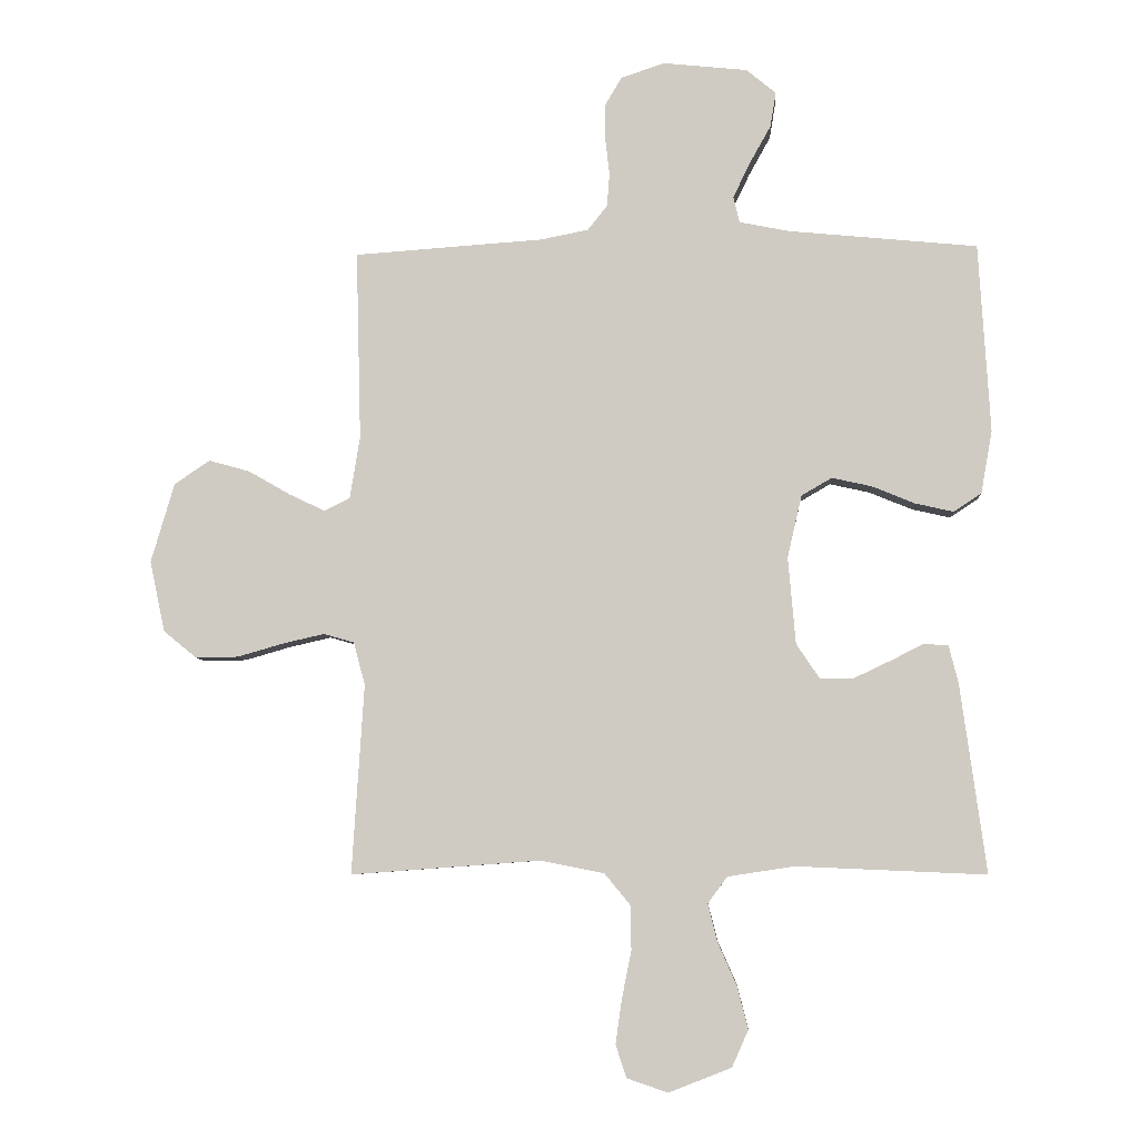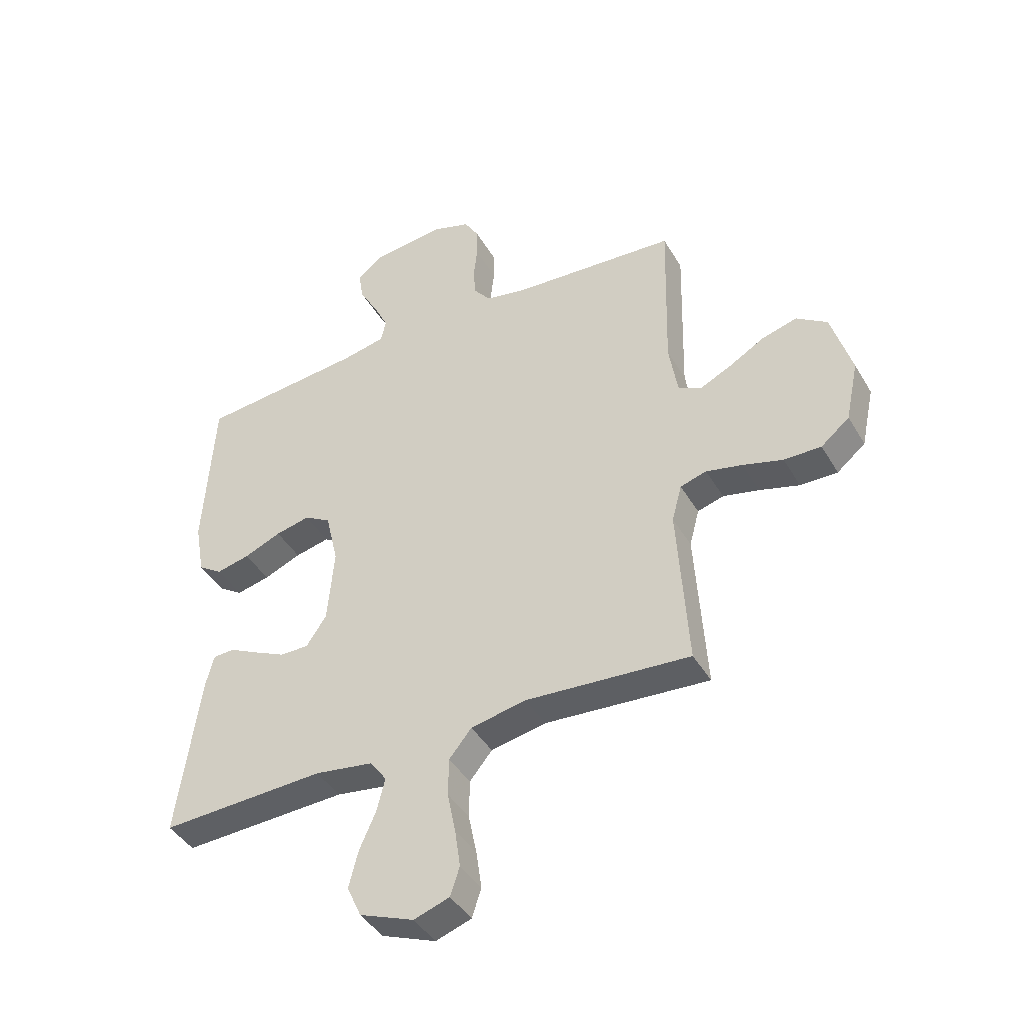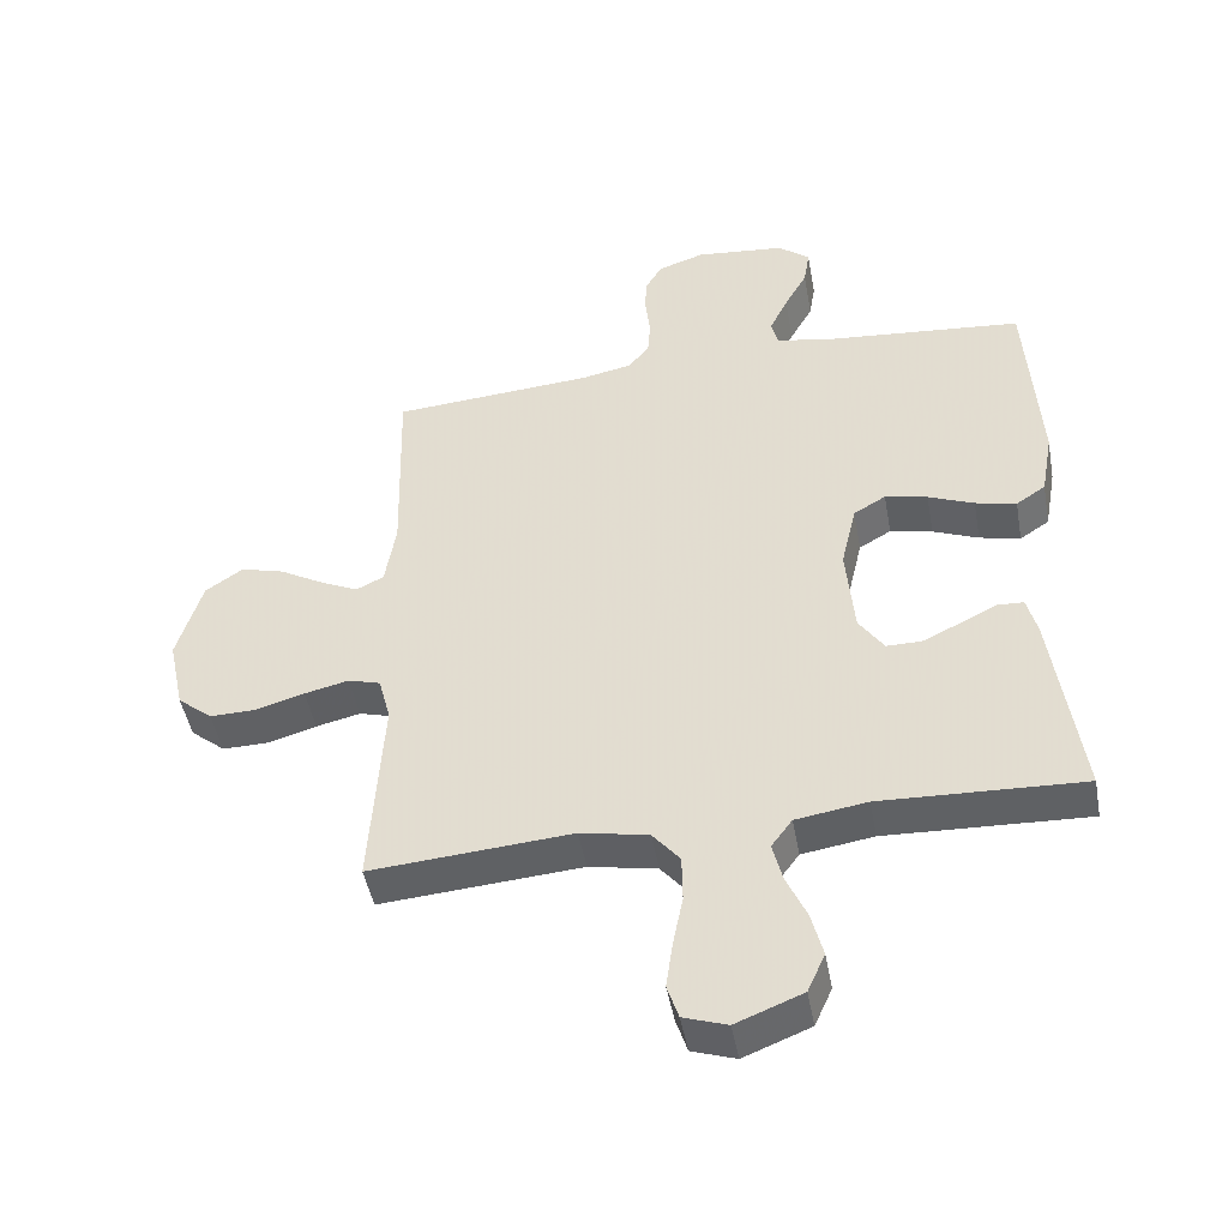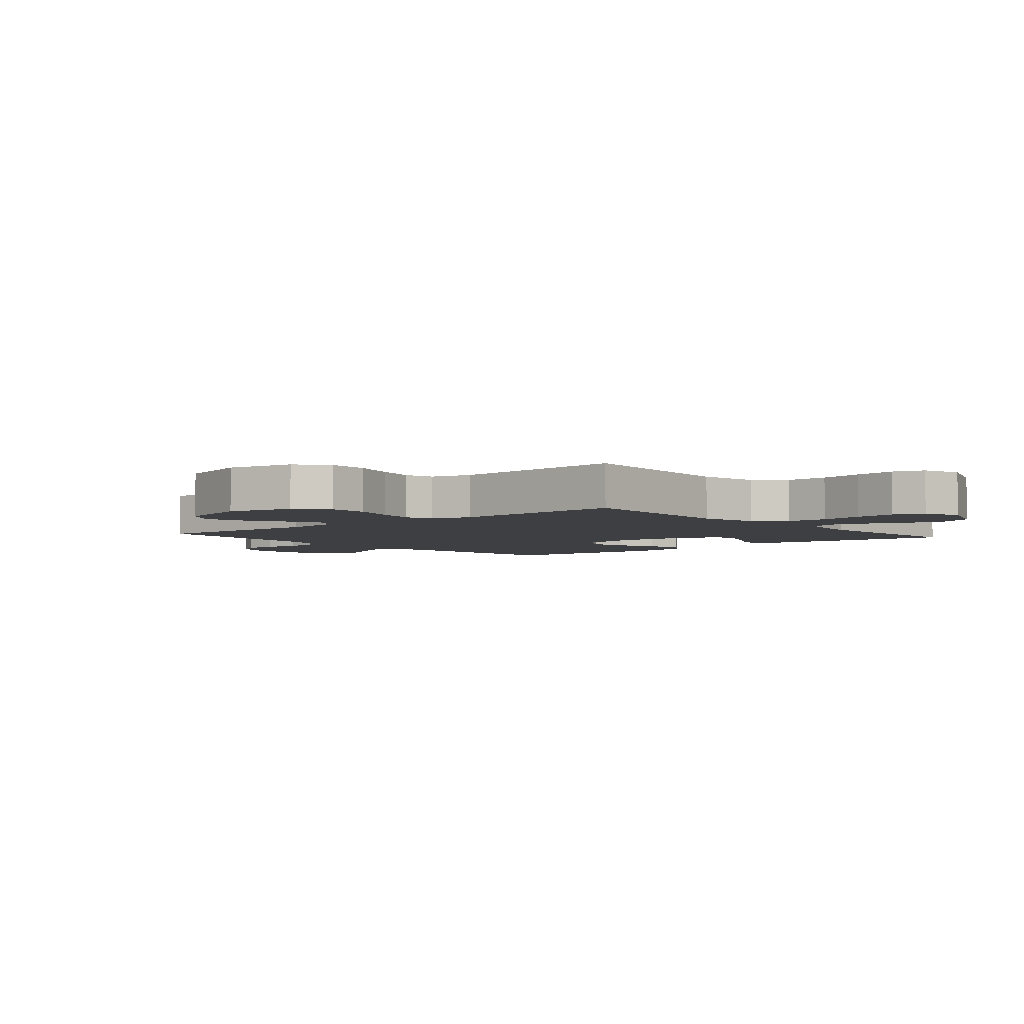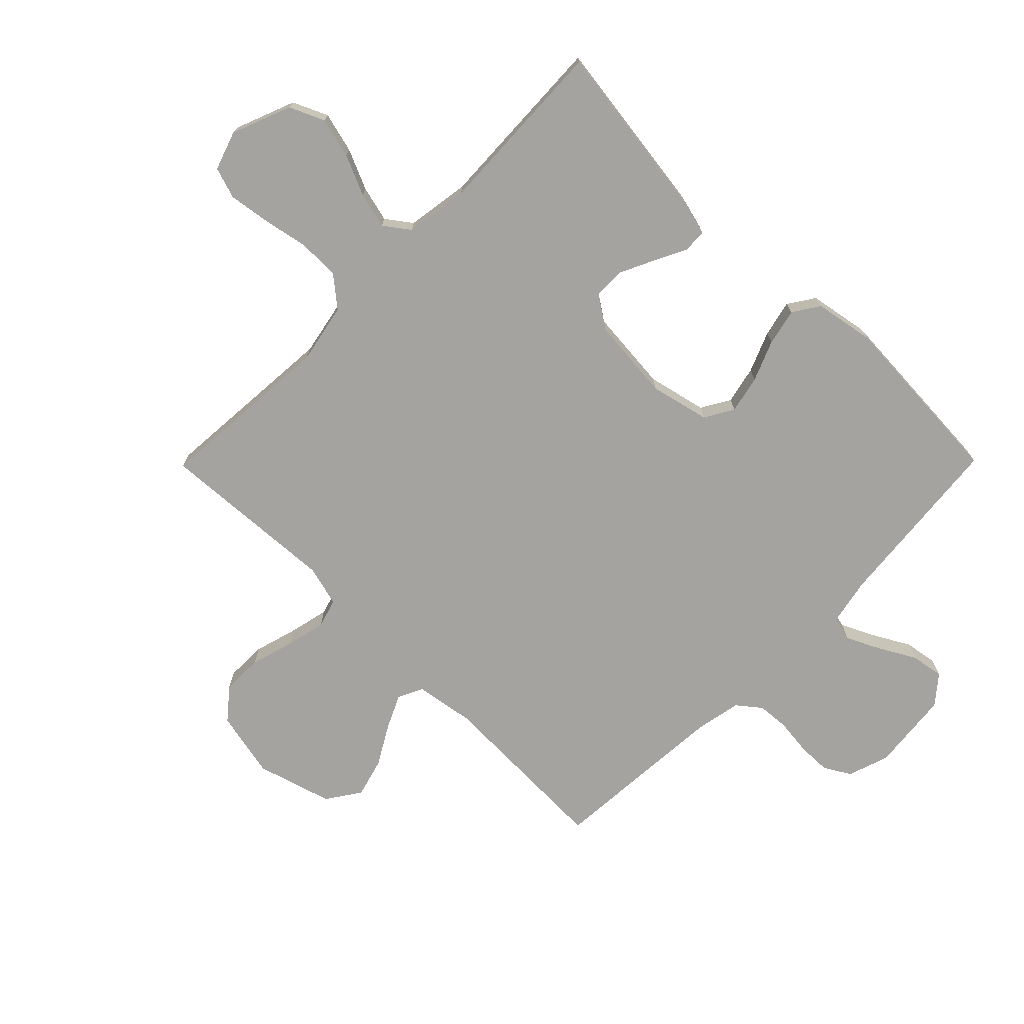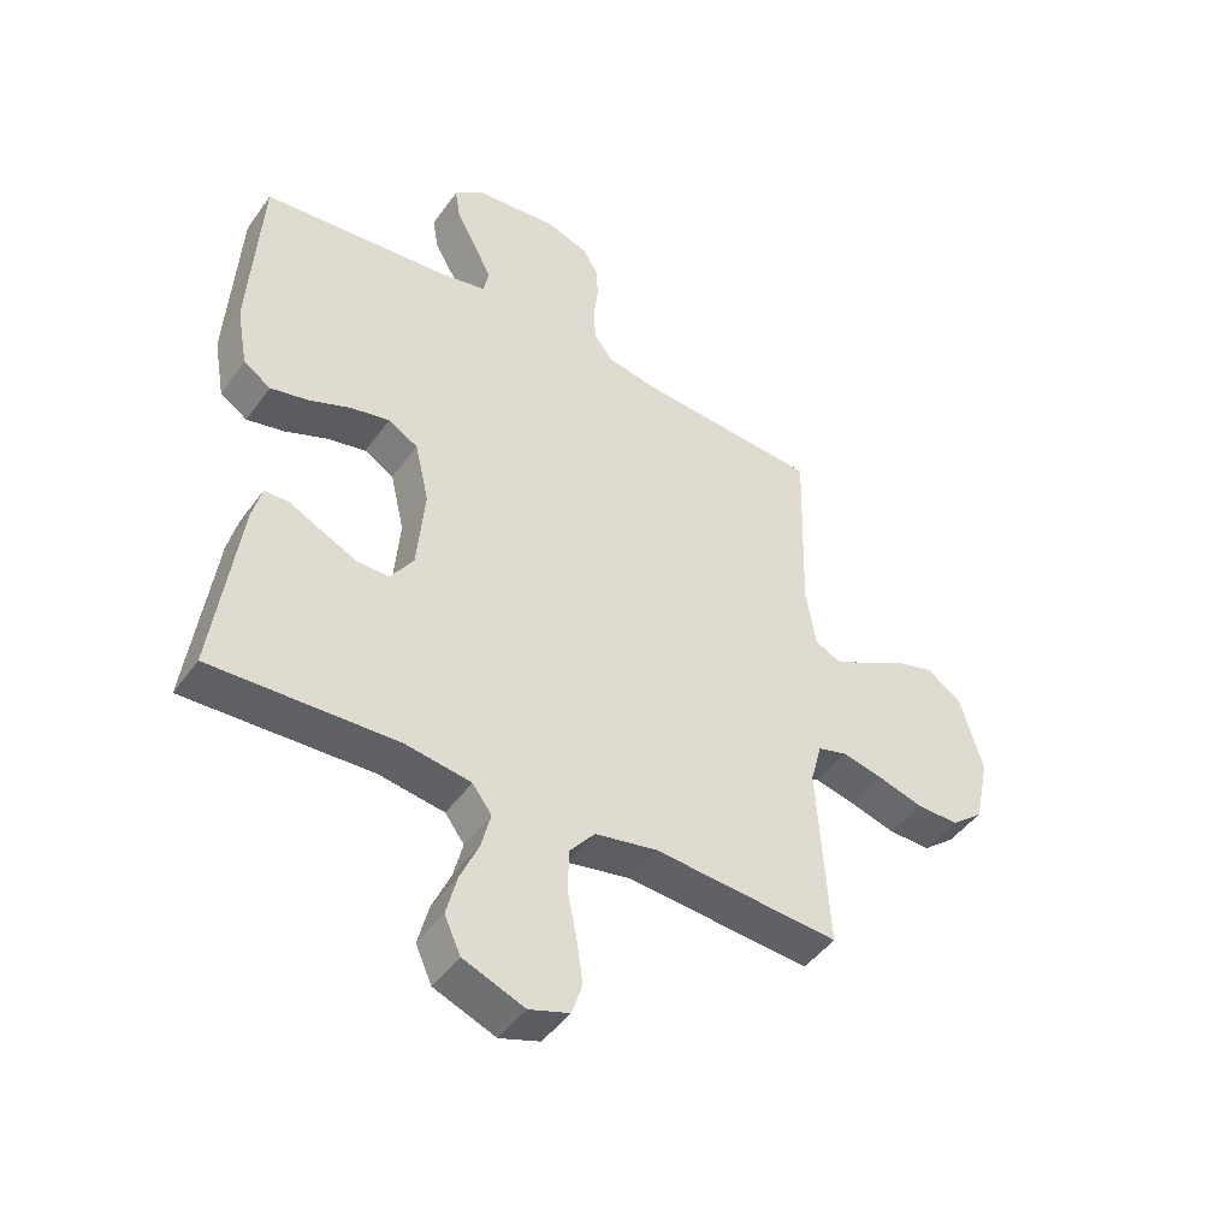
<metadata>
{"format":"obj","ext":"obj","renderer":"f3d","projection":"perspective","resolution":1024,"background":"white","views":[{"elev":-6.4,"azim":-176.6,"up":"+Z"},{"elev":-42.5,"azim":28.3,"up":"+Z"},{"elev":-46.9,"azim":-169.6,"up":"+Z"},{"elev":-4.1,"azim":130.6,"up":"+Y"},{"elev":-73.0,"azim":-134.6,"up":"+Y"},{"elev":-46.0,"azim":-33.6,"up":"+Z"}]}
</metadata>
<code>
v 0.5 0.07 -0.5
v 0.2 0.07 -0.478
v 0.099 0.07 -0.498
v 0.058 0.07 -0.548
v 0.057 0.07 -0.618
v 0.072 0.07 -0.693
v 0.082 0.07 -0.763
v 0.065 0.07 -0.815
v 0 0.07 -0.837
v -0.099 0.07 -0.798
v -0.125 0.07 -0.74
v -0.108 0.07 -0.673
v -0.078 0.07 -0.605
v -0.063 0.07 -0.545
v -0.094 0.07 -0.503
v -0.2 0.07 -0.487
v -0.5 0.07 -0.5
v -0.459 0.07 -0.2
v -0.444 0.07 -0.141
v -0.405 0.07 -0.139
v -0.351 0.07 -0.166
v -0.294 0.07 -0.193
v -0.242 0.07 -0.193
v -0.205 0.07 -0.138
v -0.193 0.07 0
v -0.216 0.07 0.099
v -0.264 0.07 0.127
v -0.327 0.07 0.113
v -0.395 0.07 0.085
v -0.456 0.07 0.071
v -0.5 0.07 0.1
v -0.518 0.07 0.2
v -0.5 0.07 0.5
v -0.2 0.07 0.529
v -0.121 0.07 0.545
v -0.111 0.07 0.586
v -0.138 0.07 0.642
v -0.172 0.07 0.703
v -0.181 0.07 0.758
v -0.134 0.07 0.797
v 0 0.07 0.811
v 0.069 0.07 0.788
v 0.095 0.07 0.744
v 0.096 0.07 0.688
v 0.089 0.07 0.628
v 0.093 0.07 0.575
v 0.124 0.07 0.536
v 0.2 0.07 0.521
v 0.5 0.07 0.5
v 0.492 0.07 0.2
v 0.508 0.07 0.101
v 0.549 0.07 0.081
v 0.606 0.07 0.108
v 0.672 0.07 0.146
v 0.737 0.07 0.164
v 0.793 0.07 0.126
v 0.83 0.07 0
v 0.806 0.07 -0.112
v 0.754 0.07 -0.155
v 0.686 0.07 -0.154
v 0.613 0.07 -0.133
v 0.547 0.07 -0.118
v 0.499 0.07 -0.132
v 0.481 0.07 -0.2
v 0.5 0 -0.5
v 0.2 0 -0.478
v 0.099 0 -0.498
v 0.058 0 -0.548
v 0.057 0 -0.618
v 0.072 0 -0.693
v 0.082 0 -0.763
v 0.065 0 -0.815
v 0 0 -0.837
v -0.099 0 -0.798
v -0.125 0 -0.74
v -0.108 0 -0.673
v -0.078 0 -0.605
v -0.063 0 -0.545
v -0.094 0 -0.503
v -0.2 0 -0.487
v -0.5 0 -0.5
v -0.459 0 -0.2
v -0.444 0 -0.141
v -0.405 0 -0.139
v -0.351 0 -0.166
v -0.294 0 -0.193
v -0.242 0 -0.193
v -0.205 0 -0.138
v -0.193 0 0
v -0.216 0 0.099
v -0.264 0 0.127
v -0.327 0 0.113
v -0.395 0 0.085
v -0.456 0 0.071
v -0.5 0 0.1
v -0.518 0 0.2
v -0.5 0 0.5
v -0.2 0 0.529
v -0.121 0 0.545
v -0.111 0 0.586
v -0.138 0 0.642
v -0.172 0 0.703
v -0.181 0 0.758
v -0.134 0 0.797
v 0 0 0.811
v 0.069 0 0.788
v 0.095 0 0.744
v 0.096 0 0.688
v 0.089 0 0.628
v 0.093 0 0.575
v 0.124 0 0.536
v 0.2 0 0.521
v 0.5 0 0.5
v 0.492 0 0.2
v 0.508 0 0.101
v 0.549 0 0.081
v 0.606 0 0.108
v 0.672 0 0.146
v 0.737 0 0.164
v 0.793 0 0.126
v 0.83 0 0
v 0.806 0 -0.112
v 0.754 0 -0.155
v 0.686 0 -0.154
v 0.613 0 -0.133
v 0.547 0 -0.118
v 0.499 0 -0.132
v 0.481 0 -0.2
f 59 60 61
f 58 59 61
f 57 58 61
f 56 57 61
f 55 56 61
f 54 55 61
f 53 54 61
f 52 53 61 62
f 51 52 62 63
f 48 49 50
f 51 63 64
f 50 51 64
f 48 50 64
f 47 48 64
f 43 44 45
f 42 43 45
f 41 42 45
f 40 41 45
f 39 40 45
f 38 39 45
f 37 38 45
f 36 37 45 46
f 64 1 2
f 47 64 2
f 46 47 2
f 36 46 2
f 35 36 2
f 32 33 34
f 31 32 34
f 30 31 34
f 29 30 34
f 28 29 34
f 19 20 21
f 18 19 21
f 17 18 21
f 16 17 21
f 15 16 21 22
f 14 15 22 23
f 11 12 13
f 10 11 13
f 9 10 13
f 8 9 13
f 7 8 13
f 6 7 13
f 5 6 13
f 4 5 13 14
f 14 23 24
f 4 14 24
f 3 4 24
f 27 28 34 35
f 26 27 35
f 35 2 3
f 26 35 3
f 25 26 3
f 3 24 25
f 125 124 123
f 125 123 122
f 125 122 121
f 125 121 120
f 125 120 119
f 125 119 118
f 125 118 117
f 126 125 117 116
f 127 126 116 115
f 114 113 112
f 128 127 115
f 128 115 114
f 128 114 112
f 128 112 111
f 109 108 107
f 109 107 106
f 109 106 105
f 109 105 104
f 109 104 103
f 109 103 102
f 109 102 101
f 110 109 101 100
f 66 65 128
f 66 128 111
f 66 111 110
f 66 110 100
f 66 100 99
f 98 97 96
f 98 96 95
f 98 95 94
f 98 94 93
f 98 93 92
f 85 84 83
f 85 83 82
f 85 82 81
f 85 81 80
f 86 85 80 79
f 87 86 79 78
f 77 76 75
f 77 75 74
f 77 74 73
f 77 73 72
f 77 72 71
f 77 71 70
f 77 70 69
f 78 77 69 68
f 88 87 78
f 88 78 68
f 88 68 67
f 99 98 92 91
f 99 91 90
f 67 66 99
f 67 99 90
f 67 90 89
f 89 88 67
f 1 65 66 2
f 2 66 67 3
f 3 67 68 4
f 4 68 69 5
f 5 69 70 6
f 6 70 71 7
f 7 71 72 8
f 8 72 73 9
f 9 73 74 10
f 10 74 75 11
f 11 75 76 12
f 12 76 77 13
f 13 77 78 14
f 14 78 79 15
f 15 79 80 16
f 16 80 81 17
f 17 81 82 18
f 18 82 83 19
f 19 83 84 20
f 20 84 85 21
f 21 85 86 22
f 22 86 87 23
f 23 87 88 24
f 24 88 89 25
f 25 89 90 26
f 26 90 91 27
f 27 91 92 28
f 28 92 93 29
f 29 93 94 30
f 30 94 95 31
f 31 95 96 32
f 32 96 97 33
f 33 97 98 34
f 34 98 99 35
f 35 99 100 36
f 36 100 101 37
f 37 101 102 38
f 38 102 103 39
f 39 103 104 40
f 40 104 105 41
f 41 105 106 42
f 42 106 107 43
f 43 107 108 44
f 44 108 109 45
f 45 109 110 46
f 46 110 111 47
f 47 111 112 48
f 48 112 113 49
f 49 113 114 50
f 50 114 115 51
f 51 115 116 52
f 52 116 117 53
f 53 117 118 54
f 54 118 119 55
f 55 119 120 56
f 56 120 121 57
f 57 121 122 58
f 58 122 123 59
f 59 123 124 60
f 60 124 125 61
f 61 125 126 62
f 62 126 127 63
f 63 127 128 64
f 64 128 65 1

</code>
